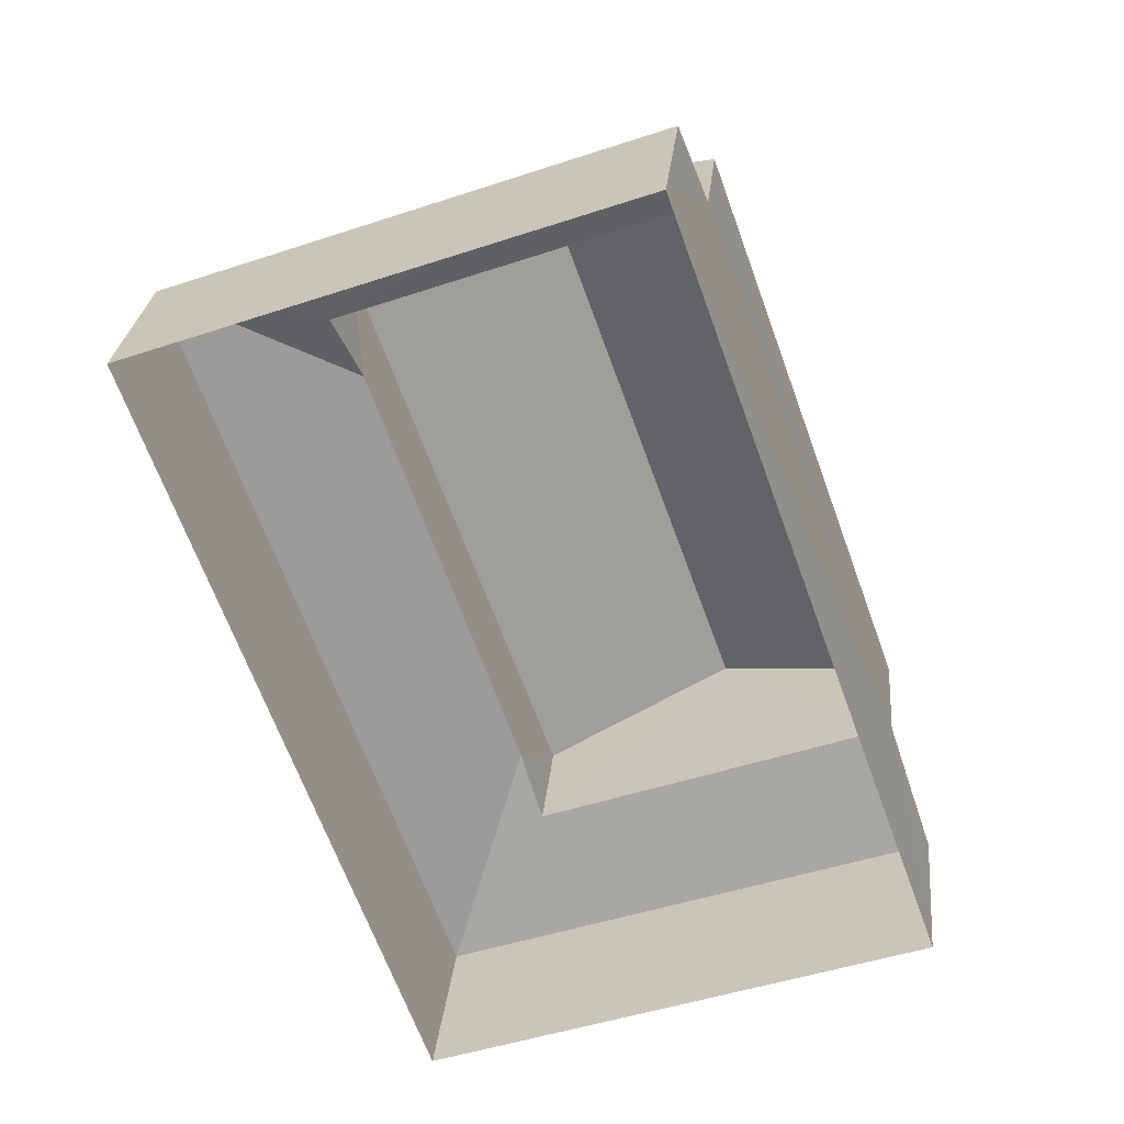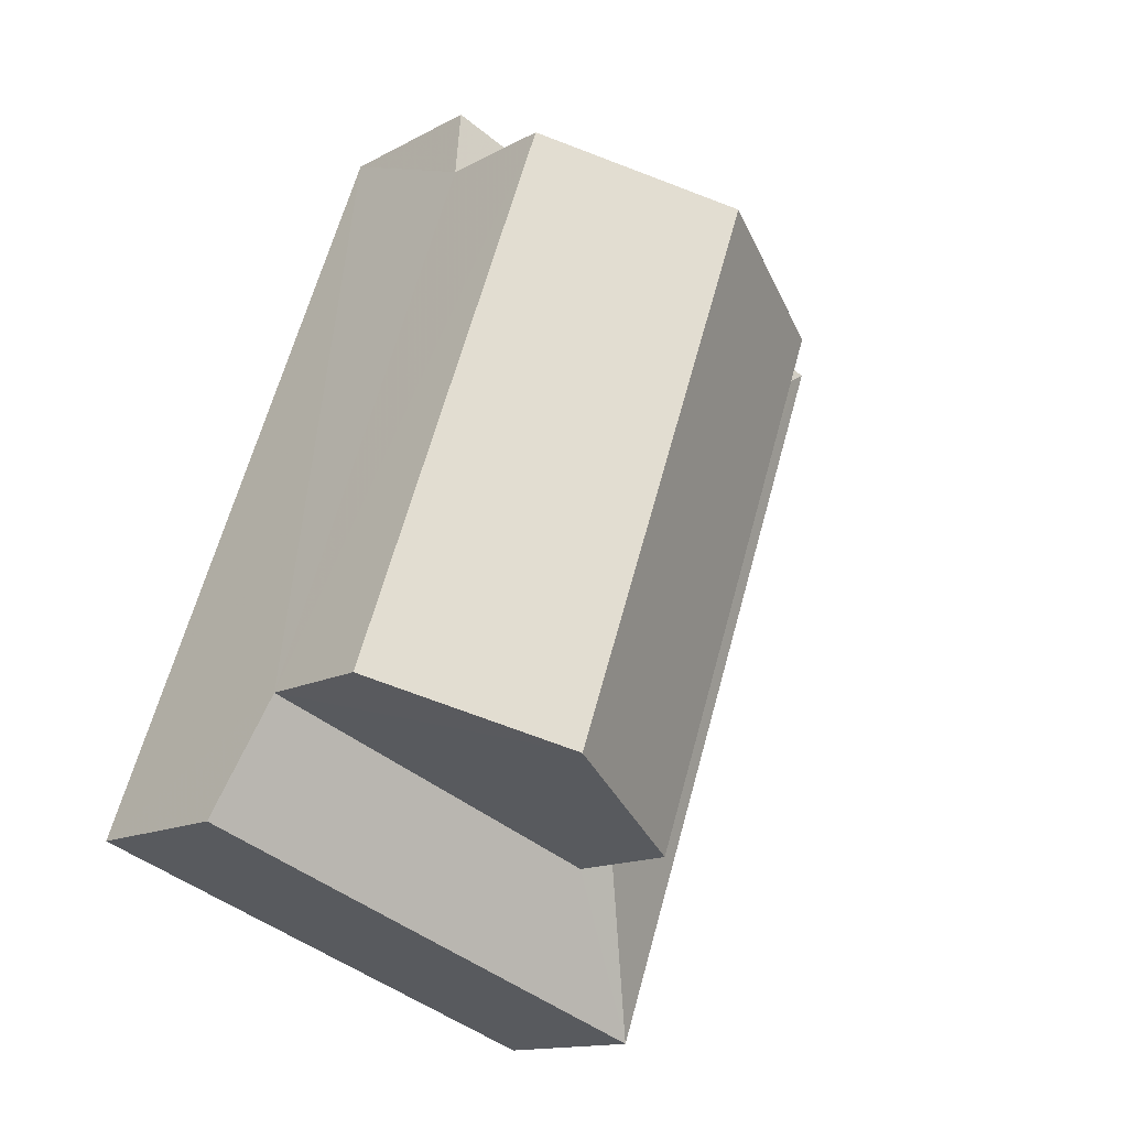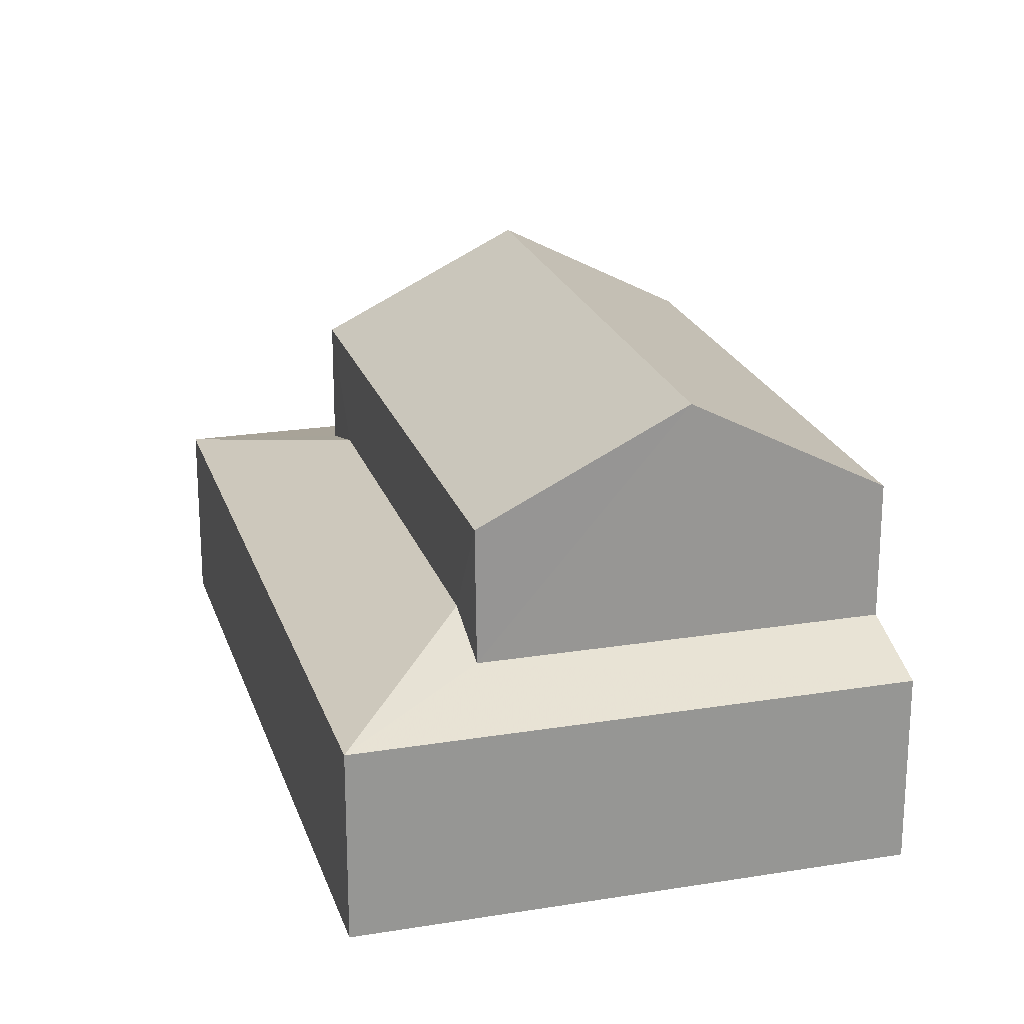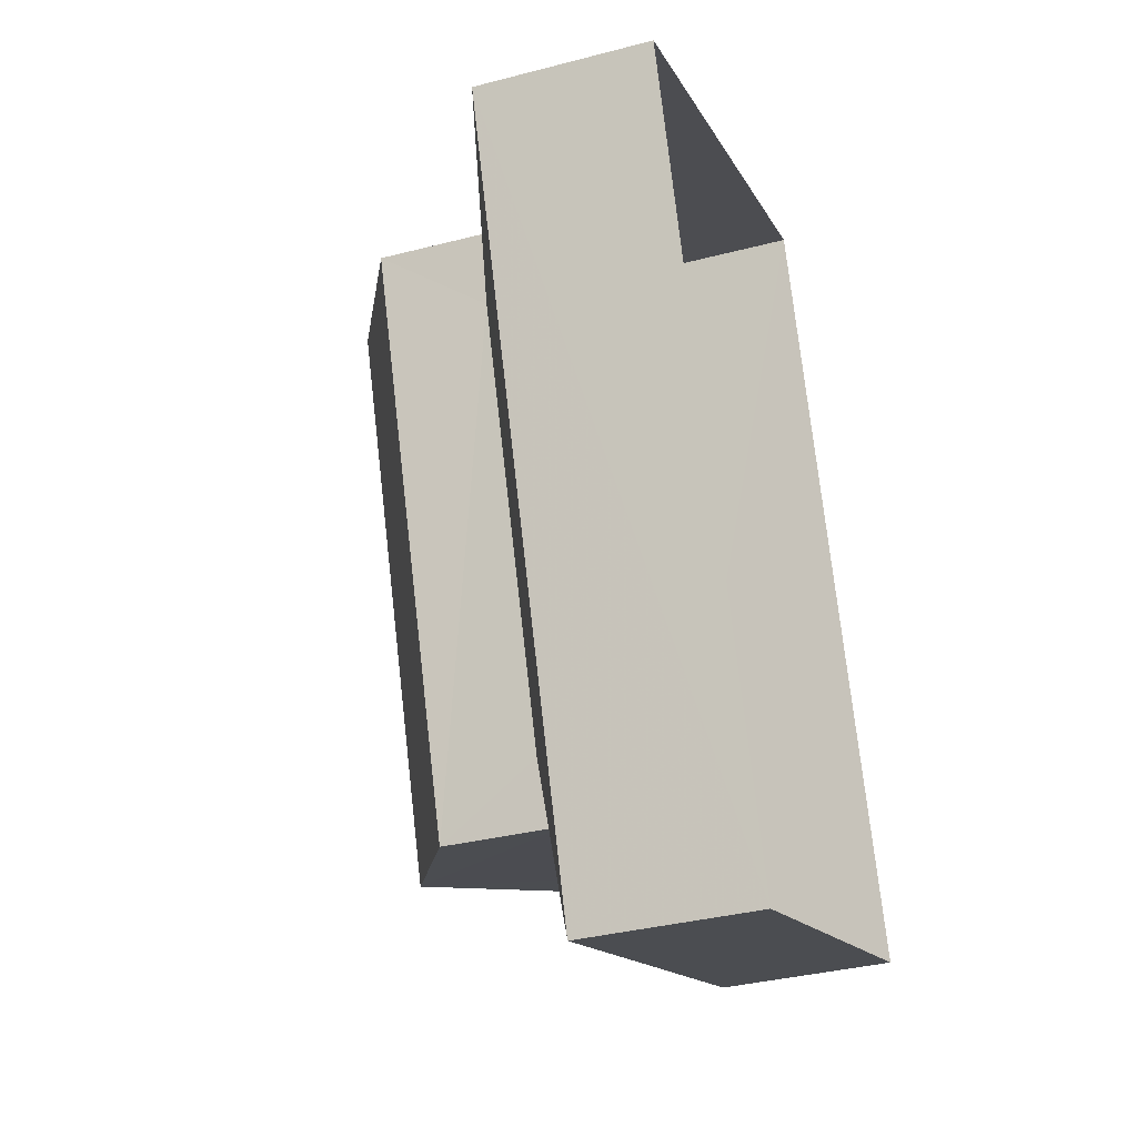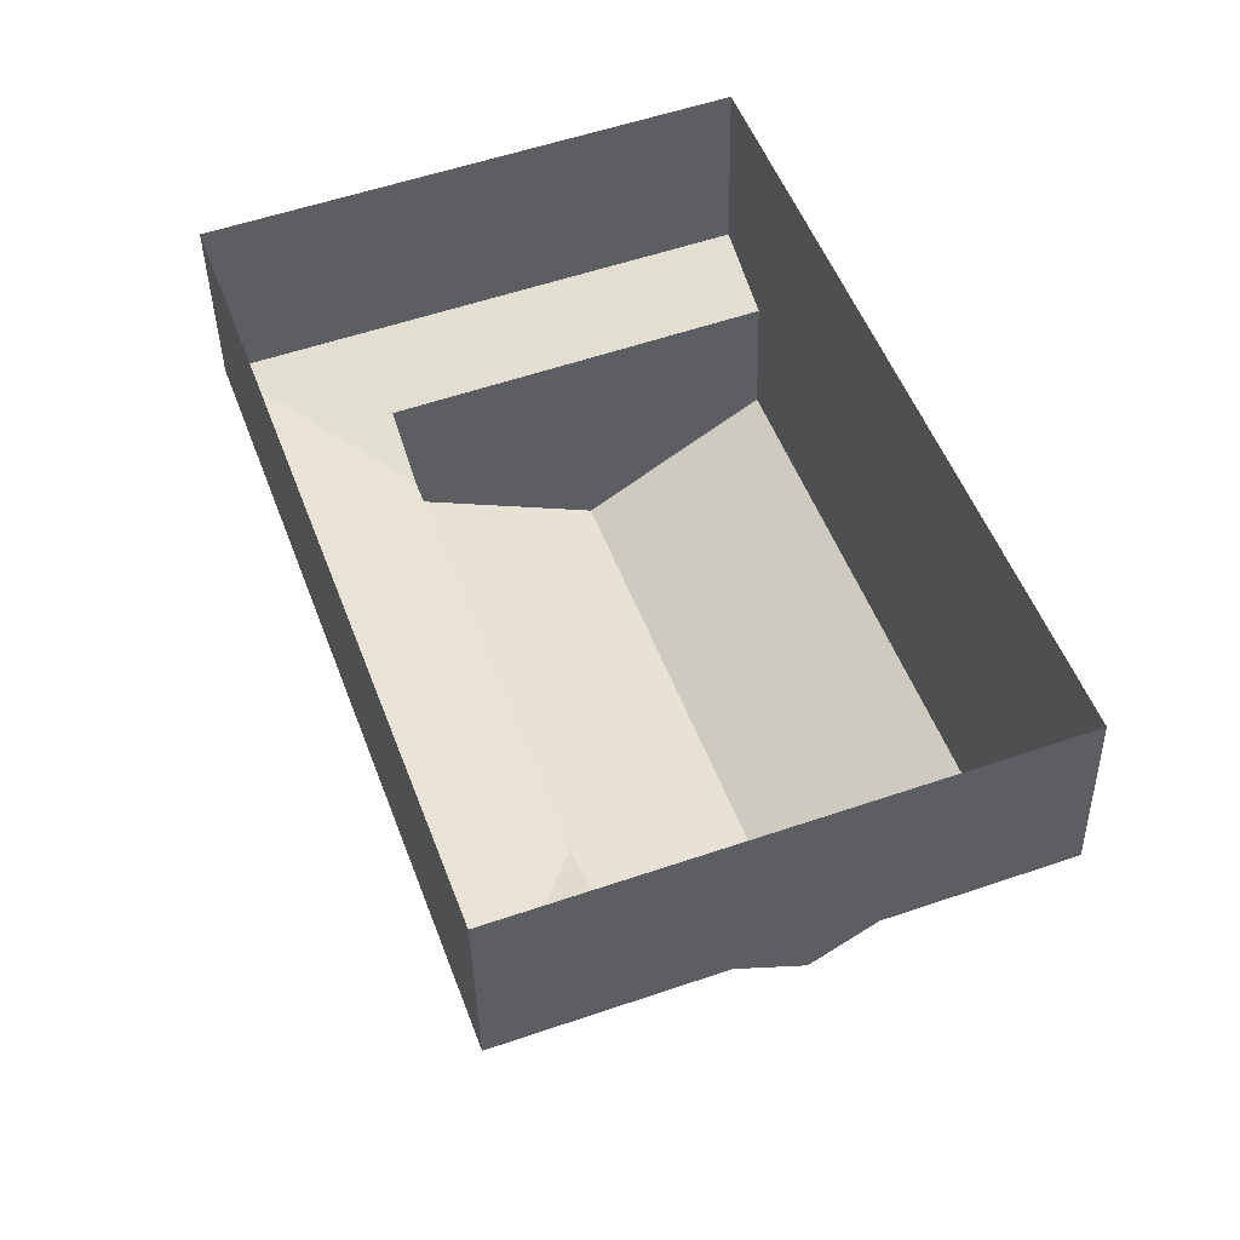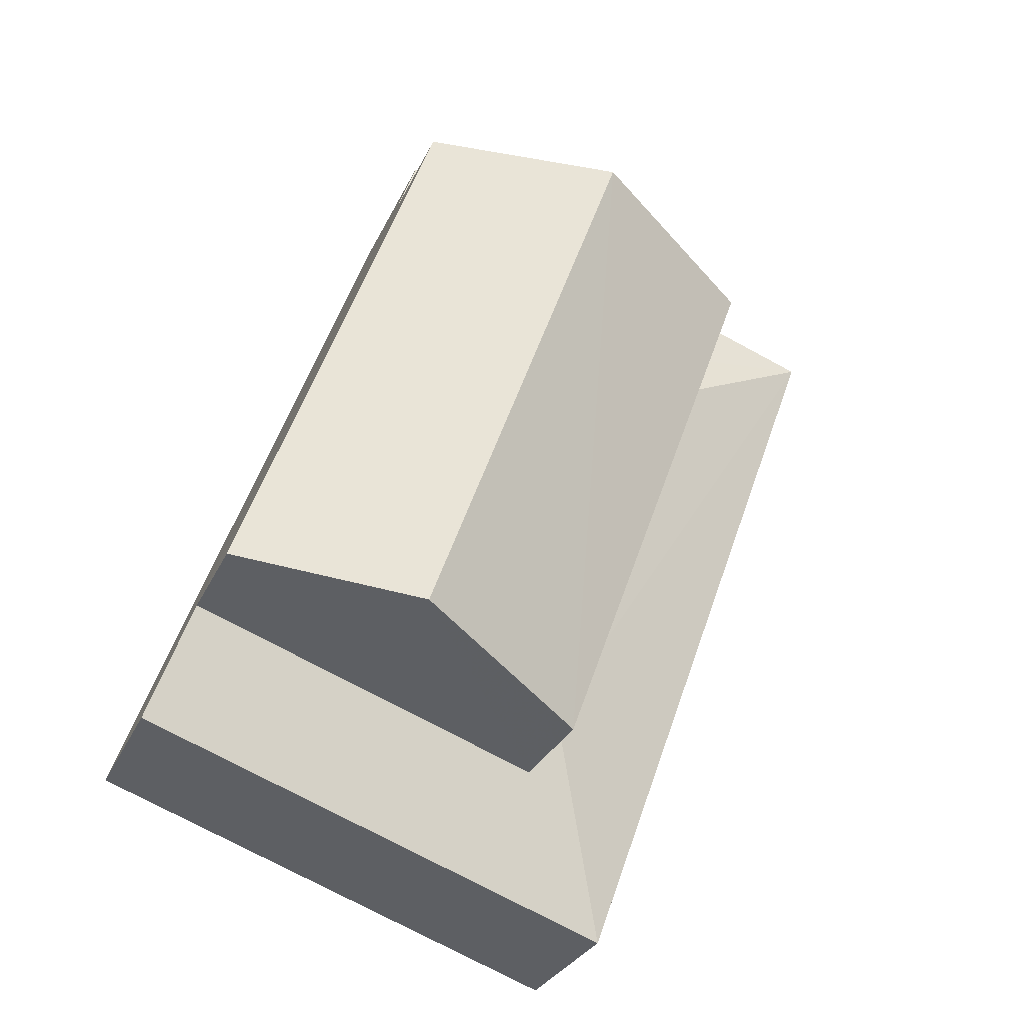
<metadata>
{"format":"obj","ext":"obj","renderer":"f3d","projection":"perspective","resolution":1024,"background":"white","views":[{"elev":27.3,"azim":-174.3,"up":"+Y"},{"elev":-13.9,"azim":-40.1,"up":"+Y"},{"elev":21.9,"azim":144.3,"up":"+Z"},{"elev":-34.9,"azim":109.2,"up":"+Y"},{"elev":-38.9,"azim":-178.5,"up":"+Y"},{"elev":-28.6,"azim":-20.6,"up":"+Y"}]}
</metadata>
<code>
v -3.156e+05 4.041e+04 8.177
v -3.156e+05 4.039e+04 8.17
v -3.156e+05 4.04e+04 8.174
v -3.156e+05 4.041e+04 8.172
v -3.156e+05 4.041e+04 11.33
v -3.156e+05 4.04e+04 12.27
v -3.156e+05 4.039e+04 11.33
v -3.156e+05 4.041e+04 12.27
v -3.156e+05 4.04e+04 14.11
v -3.156e+05 4.041e+04 14.11
v -3.156e+05 4.041e+04 15.82
v -3.156e+05 4.04e+04 15.82
v -3.156e+05 4.04e+04 11.94
v -3.156e+05 4.04e+04 11.33
v -3.156e+05 4.04e+04 11.94
v -3.156e+05 4.04e+04 14.11
v -3.156e+05 4.041e+04 14.11
v -3.156e+05 4.041e+04 11.84
v -3.156e+05 4.041e+04 11.34
v -3.156e+05 4.041e+04 11.85
f 1 2 3
f 1 4 2
f 5 6 7
f 5 8 6
f 9 10 11
f 12 9 11
f 7 13 14
f 14 13 15
f 6 13 7
f 11 16 12
f 11 17 16
f 18 19 20
f 8 5 18
f 18 5 19
f 19 1 20
f 17 20 15
f 16 17 15
f 15 1 3
f 15 3 14
f 20 1 15
f 14 3 2
f 7 14 2
f 10 18 11
f 18 20 11
f 20 17 11
f 5 2 4
f 5 7 2
f 8 10 9
f 9 13 6
f 18 10 8
f 8 9 6
f 19 4 1
f 19 5 4
f 16 15 12
f 15 13 12
f 13 9 12

</code>
